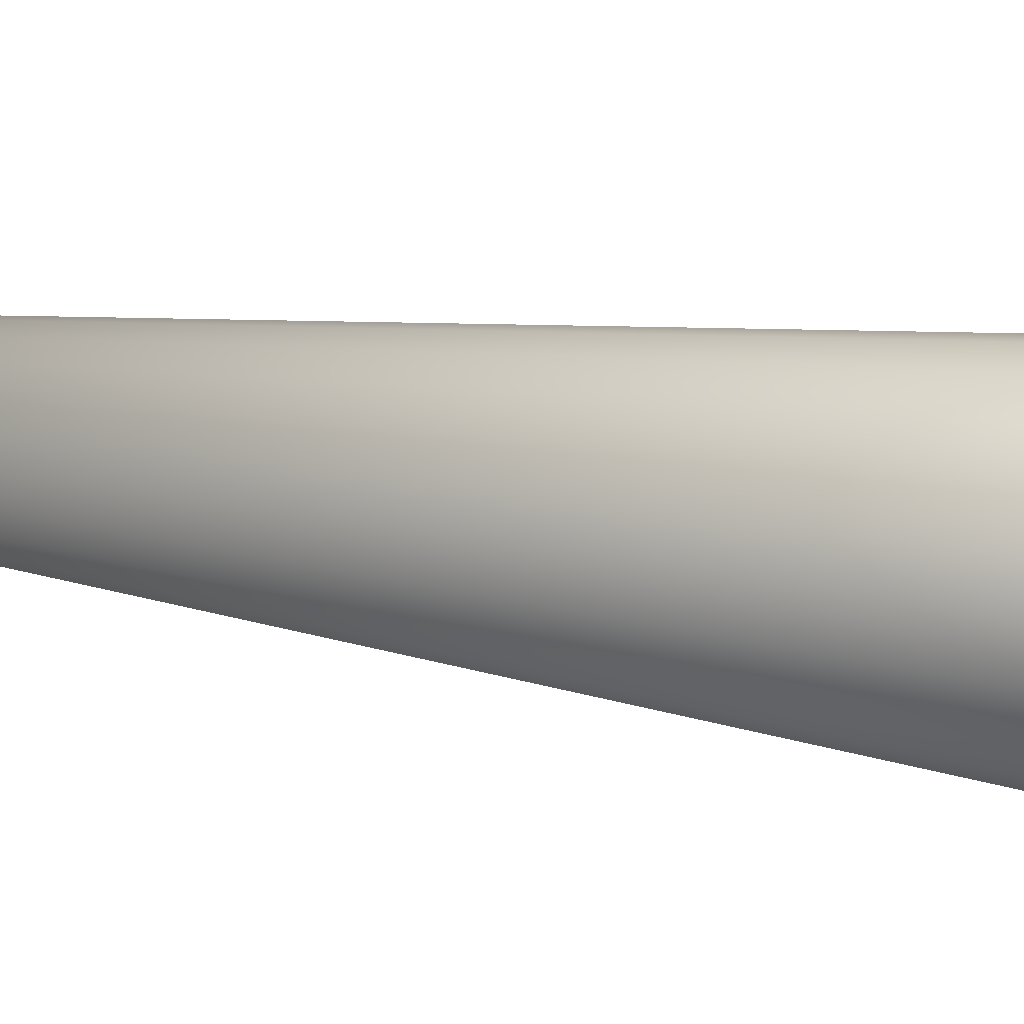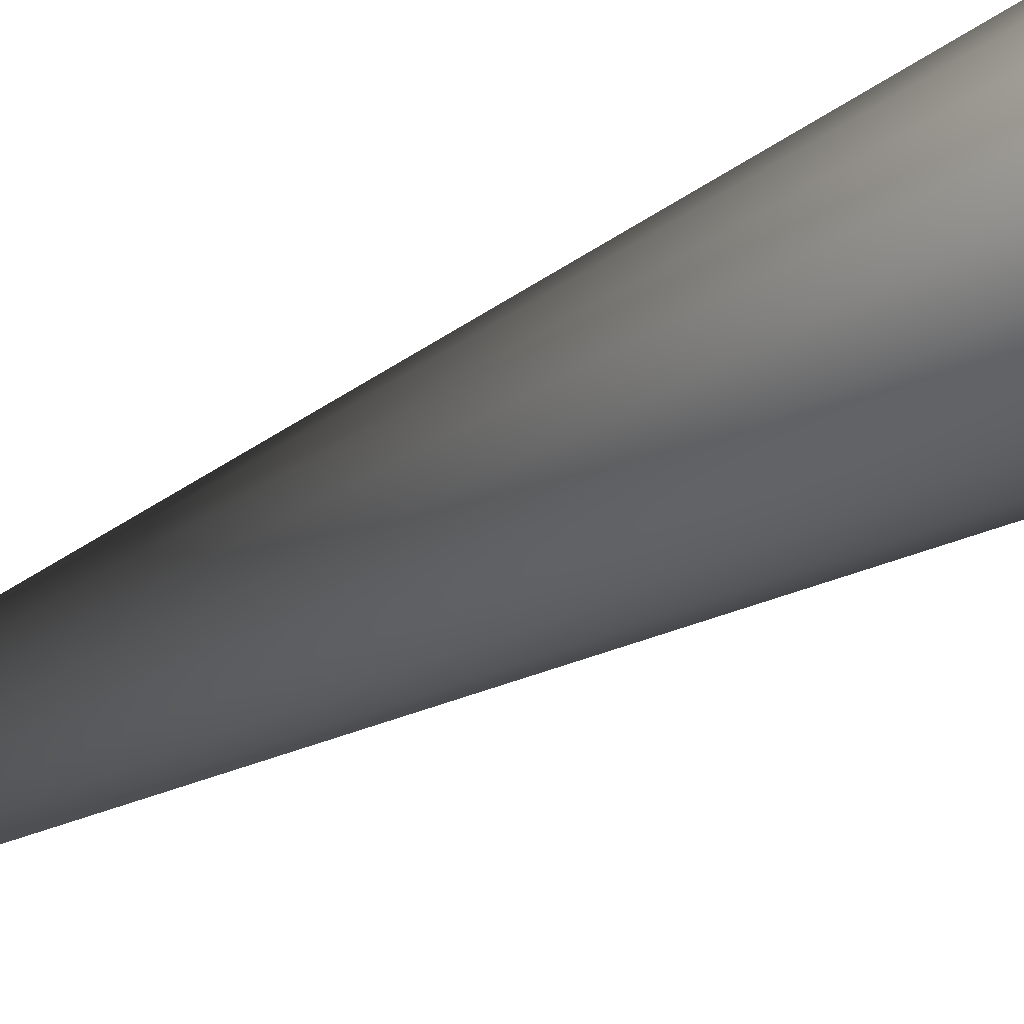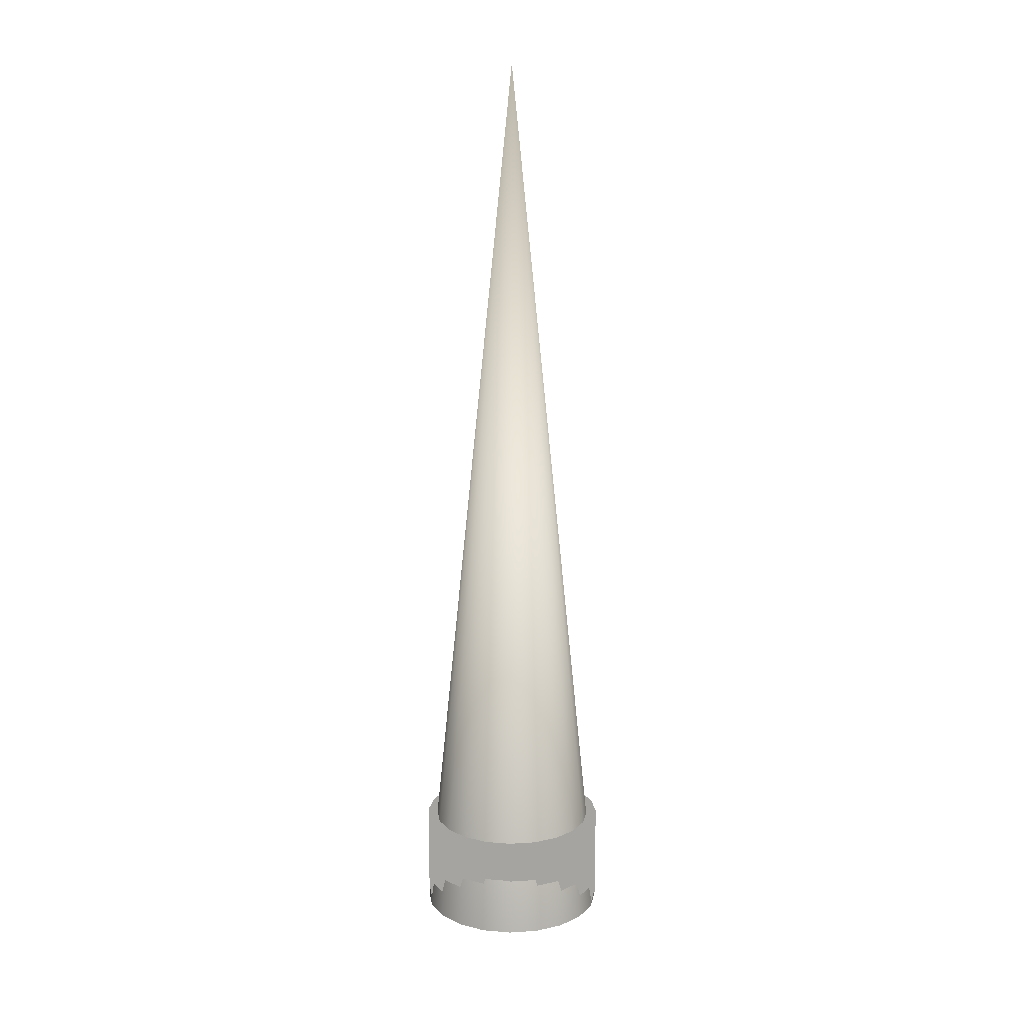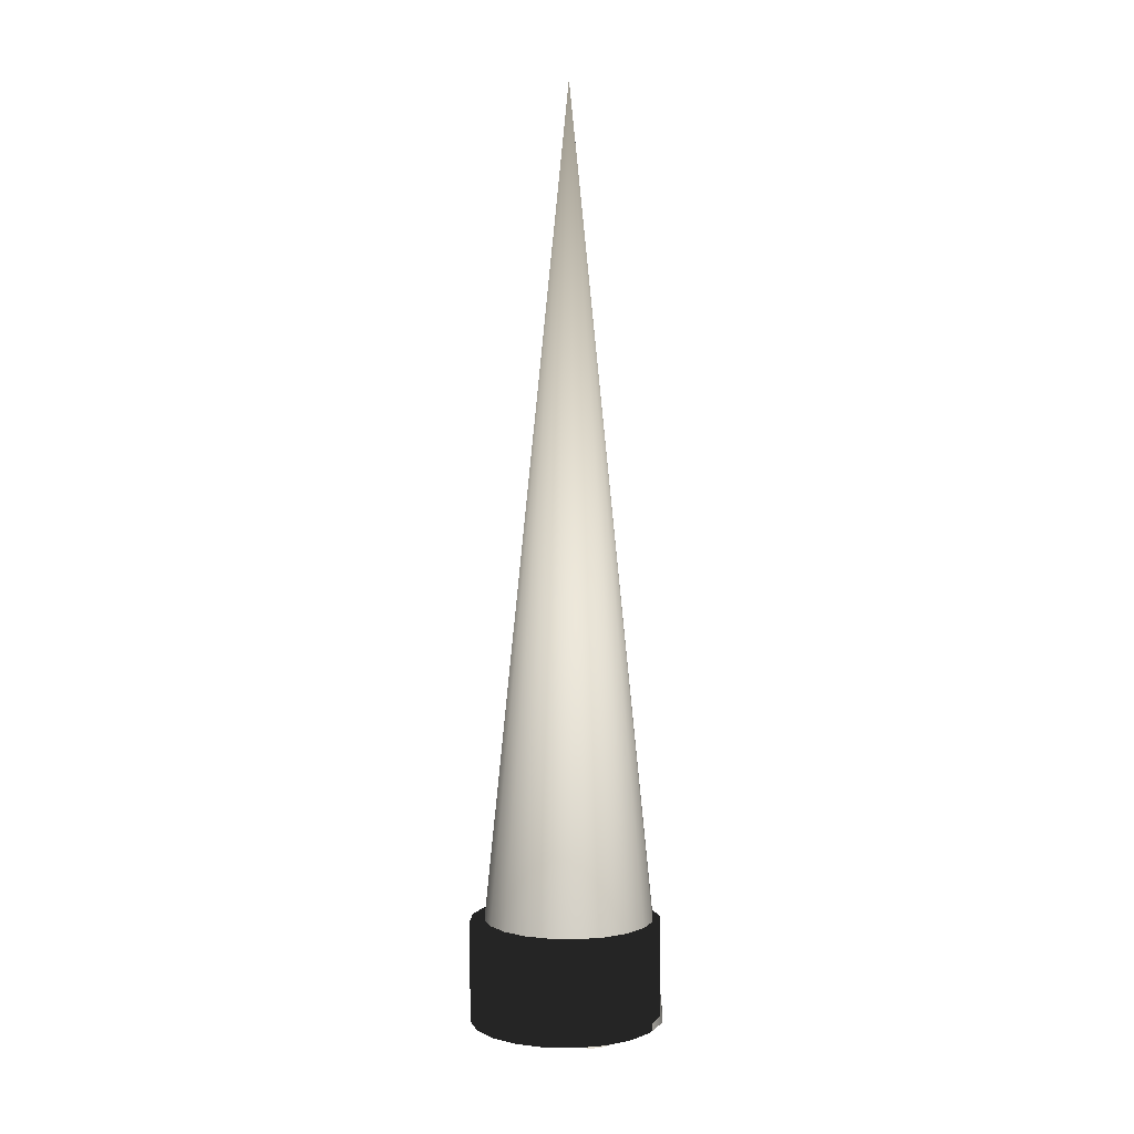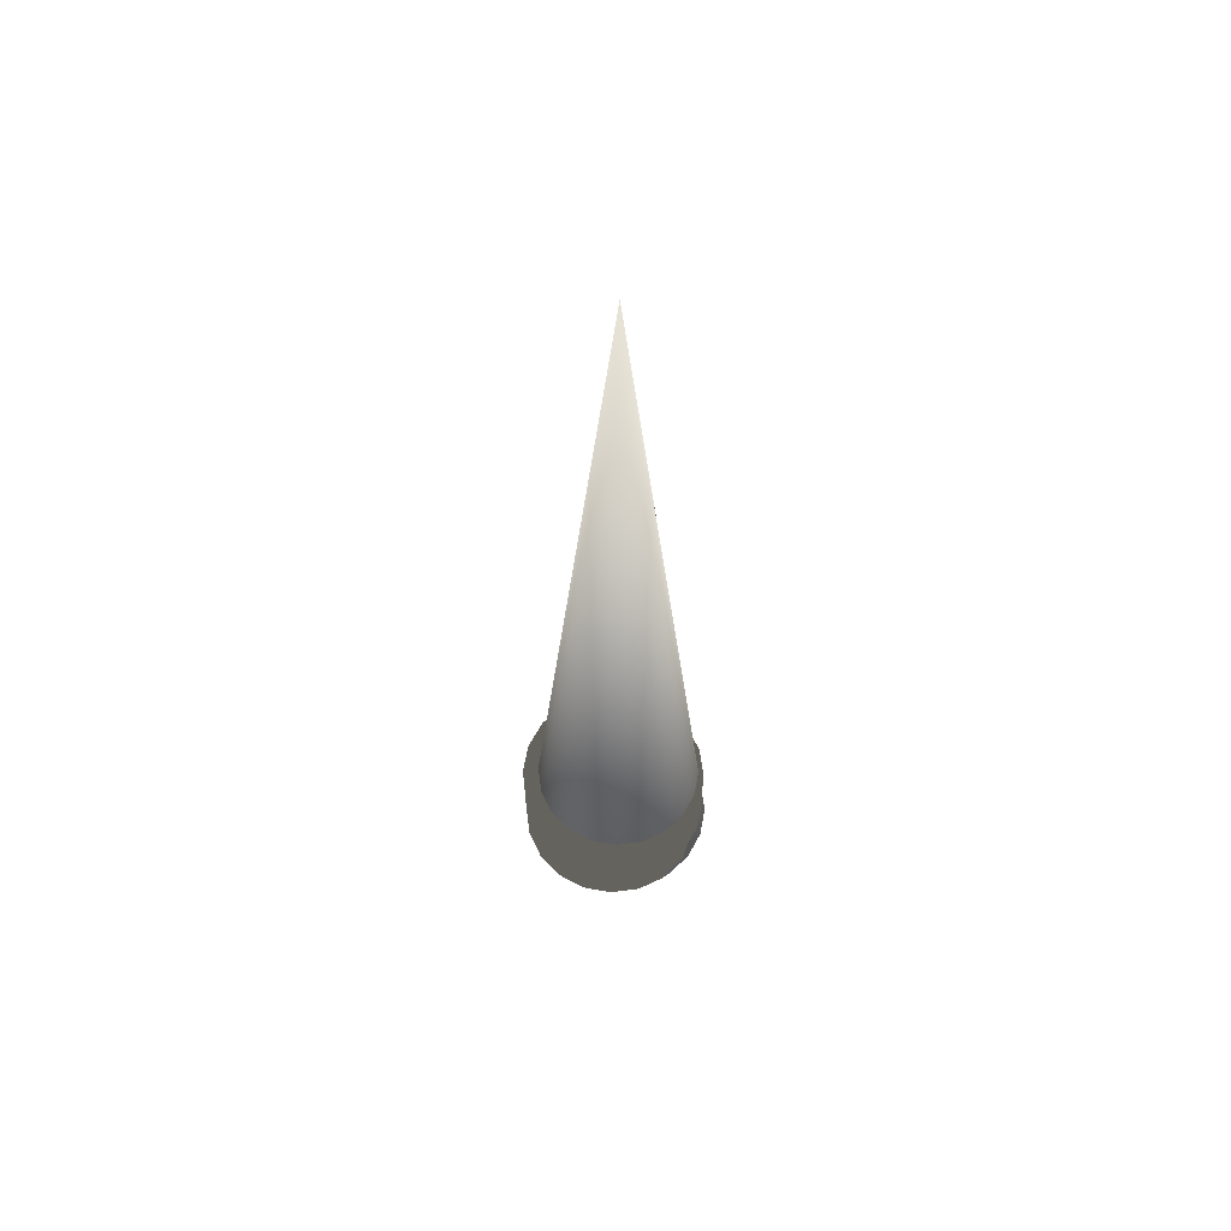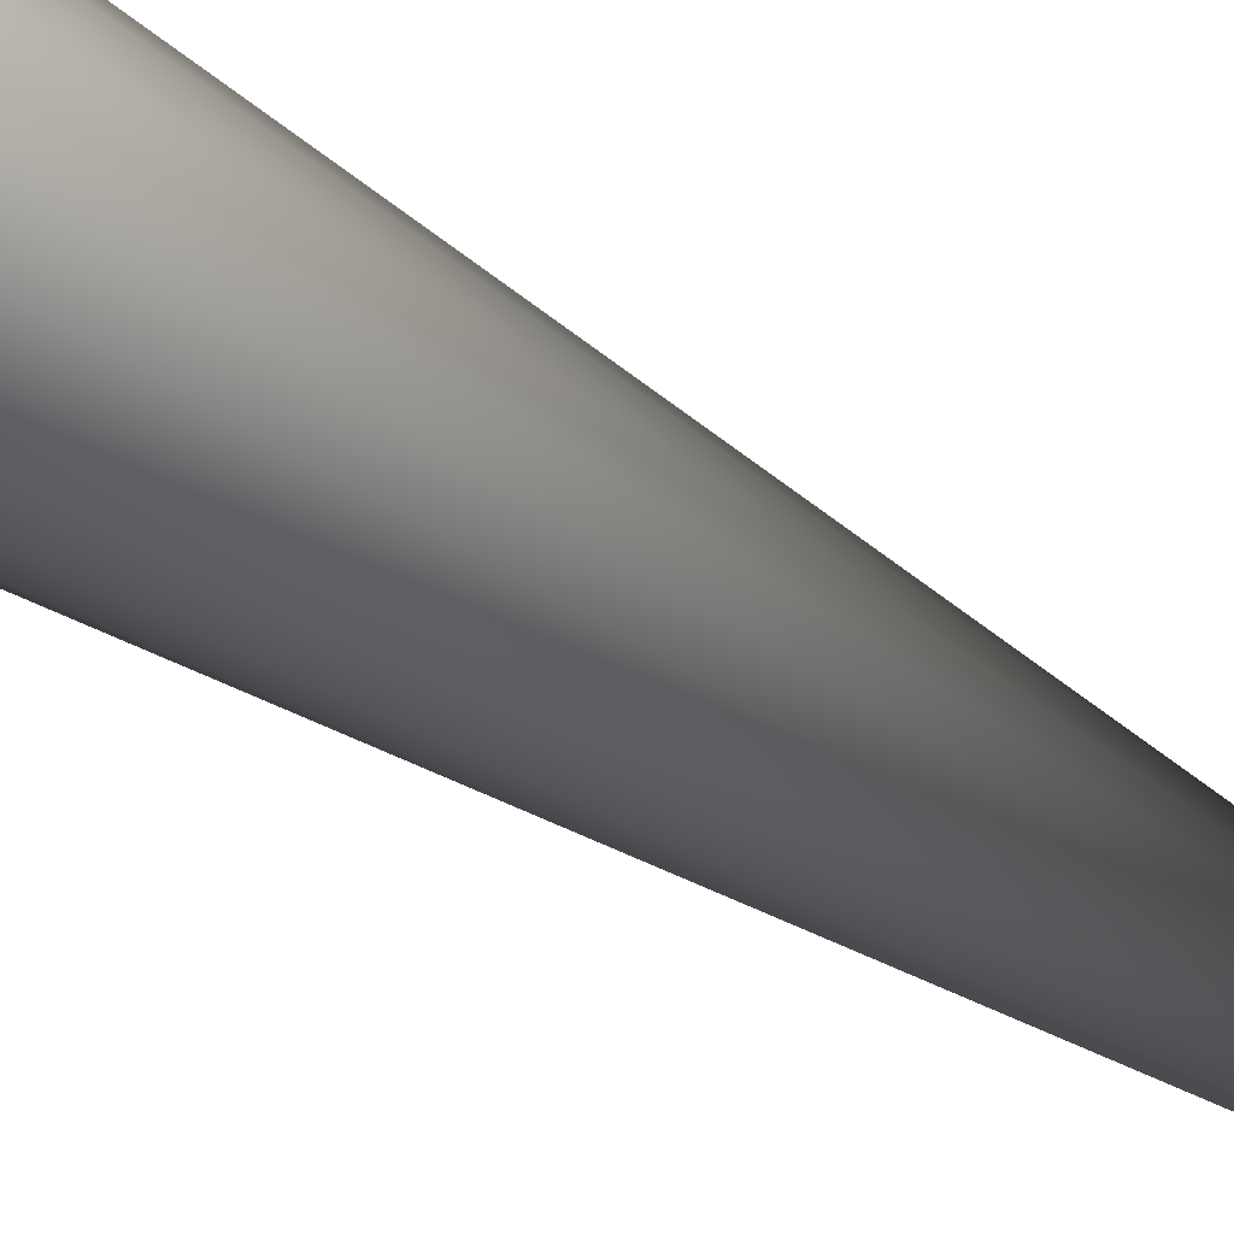
<metadata>
{"format":"obj","ext":"obj","renderer":"f3d","projection":"perspective","resolution":1024,"background":"white","views":[{"elev":-19.0,"azim":-109.7,"up":"+Z"},{"elev":-61.1,"azim":-63.2,"up":"+Z"},{"elev":14.1,"azim":-34.9,"up":"+Y"},{"elev":4.0,"azim":173.8,"up":"+Y"},{"elev":62.0,"azim":-160.5,"up":"+Y"},{"elev":-66.6,"azim":58.6,"up":"+Z"}]}
</metadata>
<code>
g default
v 1.29 0 2.985
v 1.29 0 2.985
v 1.29 0 2.985
v 1.29 0 2.985
v 1.29 0 2.985
v 1.29 0 2.985
v 1.29 0 2.985
v 1.29 0 2.985
v 1.29 0 2.985
v 1.29 0 2.985
v 1.29 0 2.985
v 1.29 0 2.985
v 1.29 0 2.985
v 1.29 0 2.985
v 1.29 0 2.985
v 1.29 0 2.985
v 1.29 0 2.985
v 1.29 0 2.985
v 1.29 0 2.985
v 1.29 0 2.985
v 1.29 4.581 2.985
v 1.29 4.581 2.985
v 1.29 4.581 2.985
v 1.29 4.581 2.985
v 1.29 4.581 2.985
v 1.29 4.581 2.985
v 1.29 4.581 2.985
v 1.29 4.581 2.985
v 1.29 4.581 2.985
v 1.29 4.581 2.985
v 1.29 4.581 2.985
v 1.29 4.581 2.985
v 1.29 4.581 2.985
v 1.29 4.581 2.985
v 1.29 4.581 2.985
v 1.29 4.581 2.985
v 1.29 4.581 2.985
v 1.29 4.581 2.985
v 1.29 4.581 2.985
v 1.29 4.581 2.985
v 5.622 4.581 2.985
v 5.41 4.581 1.646
v 4.795 4.581 0.4383
v 3.836 4.581 -0.5201
v 2.629 4.581 -1.135
v 1.29 4.581 -1.347
v -0.04869 4.581 -1.135
v -1.256 4.581 -0.5201
v -2.215 4.581 0.4383
v -2.83 4.581 1.646
v -3.042 4.581 2.985
v -2.83 4.581 4.323
v -2.215 4.581 5.531
v -1.256 4.581 6.489
v -0.04869 4.581 7.105
v 1.29 4.581 7.317
v 2.629 4.581 7.105
v 3.836 4.581 6.489
v 4.795 4.581 5.531
v 5.41 4.581 4.323
v 5.622 0 2.985
v 5.41 0 1.646
v 4.795 0 0.4383
v 3.836 0 -0.5201
v 2.629 0 -1.135
v 1.29 0 -1.347
v -0.04869 0 -1.135
v -1.256 0 -0.5201
v -2.215 0 0.4383
v -2.83 0 1.646
v -3.042 0 2.985
v -2.83 0 4.323
v -2.215 0 5.531
v -1.256 0 6.489
v -0.04869 0 7.105
v 1.29 0 7.317
v 2.629 0 7.105
v 3.836 0 6.489
v 4.795 0 5.531
v 5.41 0 4.323
g pPipe1
f 2 1 21 22
f 3 2 22 23
f 4 3 23 24
f 5 4 24 25
f 6 5 25 26
f 7 6 26 27
f 8 7 27 28
f 9 8 28 29
f 10 9 29 30
f 11 10 30 31
f 12 11 31 32
f 13 12 32 33
f 14 13 33 34
f 15 14 34 35
f 16 15 35 36
f 17 16 36 37
f 18 17 37 38
f 19 18 38 39
f 20 19 39 40
f 1 20 40 21
f 22 21 41 42
f 23 22 42 43
f 24 23 43 44
f 25 24 44 45
f 26 25 45 46
f 27 26 46 47
f 28 27 47 48
f 29 28 48 49
f 30 29 49 50
f 31 30 50 51
f 32 31 51 52
f 33 32 52 53
f 34 33 53 54
f 35 34 54 55
f 36 35 55 56
f 37 36 56 57
f 38 37 57 58
f 39 38 58 59
f 40 39 59 60
f 21 40 60 41
f 42 41 61 62
f 43 42 62 63
f 44 43 63 64
f 45 44 64 65
f 46 45 65 66
f 47 46 66 67
f 48 47 67 68
f 49 48 68 69
f 50 49 69 70
f 51 50 70 71
f 52 51 71 72
f 53 52 72 73
f 54 53 73 74
f 55 54 74 75
f 56 55 75 76
f 57 56 76 77
f 58 57 77 78
f 59 58 78 79
f 60 59 79 80
f 41 60 80 61
f 62 61 1 2
f 63 62 2 3
f 64 63 3 4
f 65 64 4 5
f 66 65 5 6
f 67 66 6 7
f 68 67 7 8
f 69 68 8 9
f 70 69 9 10
f 71 70 10 11
f 72 71 11 12
f 73 72 12 13
f 74 73 13 14
f 75 74 14 15
f 76 75 15 16
f 77 76 16 17
f 78 77 17 18
f 79 78 18 19
f 80 79 19 20
f 61 80 20 1
g default
v 5.207 0 1.886
v 4.595 0 0.6842
v 3.642 0 -0.2691
v 2.441 0 -0.8812
v 1.109 0 -1.092
v -0.2225 0 -0.8812
v -1.424 0 -0.2691
v -2.377 0 0.6842
v -2.989 0 1.886
v -3.2 0 3.217
v -2.989 0 4.549
v -2.377 0 5.75
v -1.424 0 6.703
v -0.2225 0 7.316
v 1.109 0 7.526
v 2.441 0 7.316
v 3.642 0 6.703
v 4.595 0 5.75
v 5.207 0 4.549
v 5.418 0 3.217
v 1.109 42.06 3.217
g pCone1
f 81 100 99 98 97 96 95 94 93 92 91 90 89 88 87 86 85 84 83 82
f 81 82 101
f 82 83 101
f 83 84 101
f 84 85 101
f 85 86 101
f 86 87 101
f 87 88 101
f 88 89 101
f 89 90 101
f 90 91 101
f 91 92 101
f 92 93 101
f 93 94 101
f 94 95 101
f 95 96 101
f 96 97 101
f 97 98 101
f 98 99 101
f 99 100 101
f 100 81 101
g default
v 1.14 -1 2.301
v 0.9976 -1 2.023
v 0.7764 -1 1.801
v 0.4976 -1 1.659
v 0.1886 -1 1.61
v -0.1204 -1 1.659
v -0.3992 -1 1.801
v -0.6204 -1 2.023
v -0.7624 -1 2.301
v -0.8114 -1 2.61
v -0.7624 -1 2.919
v -0.6204 -1 3.198
v -0.3992 -1 3.419
v -0.1204 -1 3.561
v 0.1886 -1 3.61
v 0.4976 -1 3.561
v 0.7764 -1 3.419
v 0.9976 -1 3.198
v 1.14 -1 2.919
v 1.189 -1 2.61
v 0.1886 1 2.61
g pCone2
f 102 121 120 119 118 117 116 115 114 113 112 111 110 109 108 107 106 105 104 103
f 102 103 122
f 103 104 122
f 104 105 122
f 105 106 122
f 106 107 122
f 107 108 122
f 108 109 122
f 109 110 122
f 110 111 122
f 111 112 122
f 112 113 122
f 113 114 122
f 114 115 122
f 115 116 122
f 116 117 122
f 117 118 122
f 118 119 122
f 119 120 122
f 120 121 122
f 121 102 122

</code>
